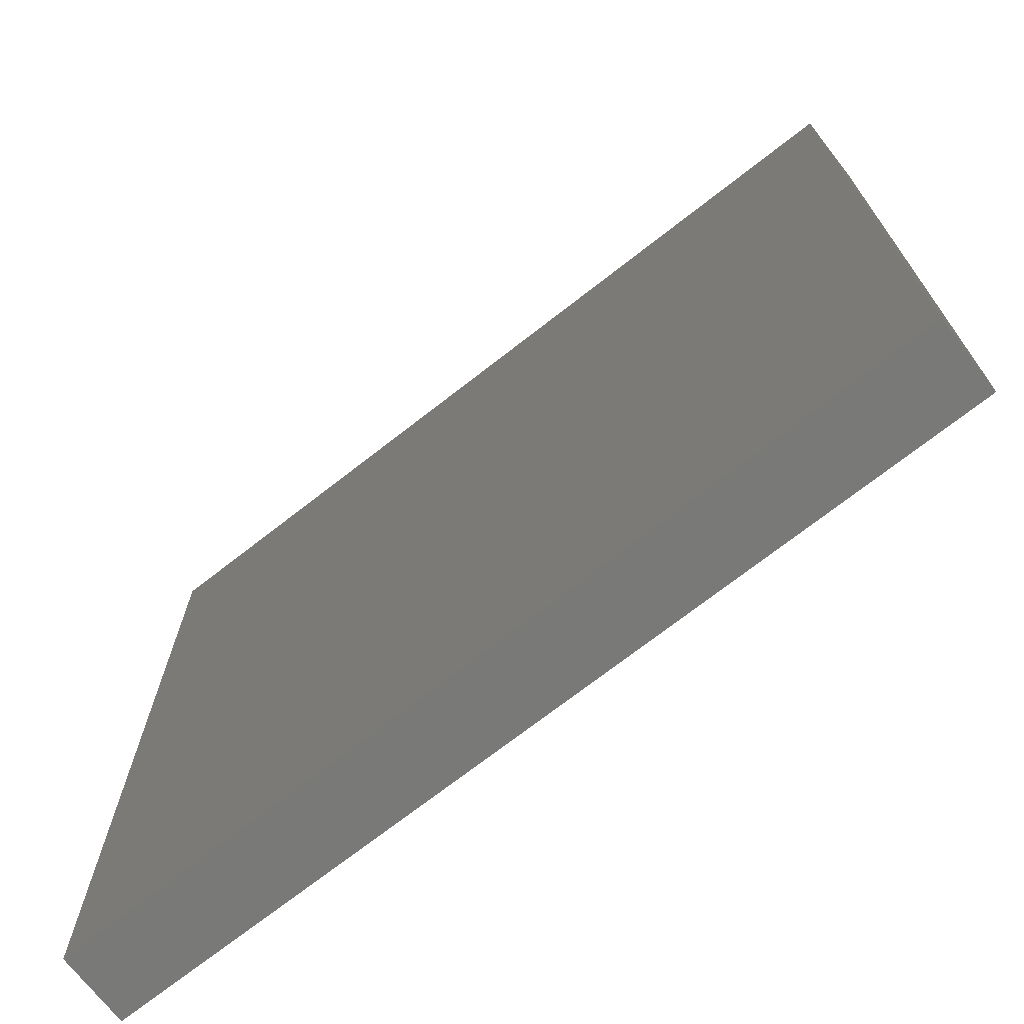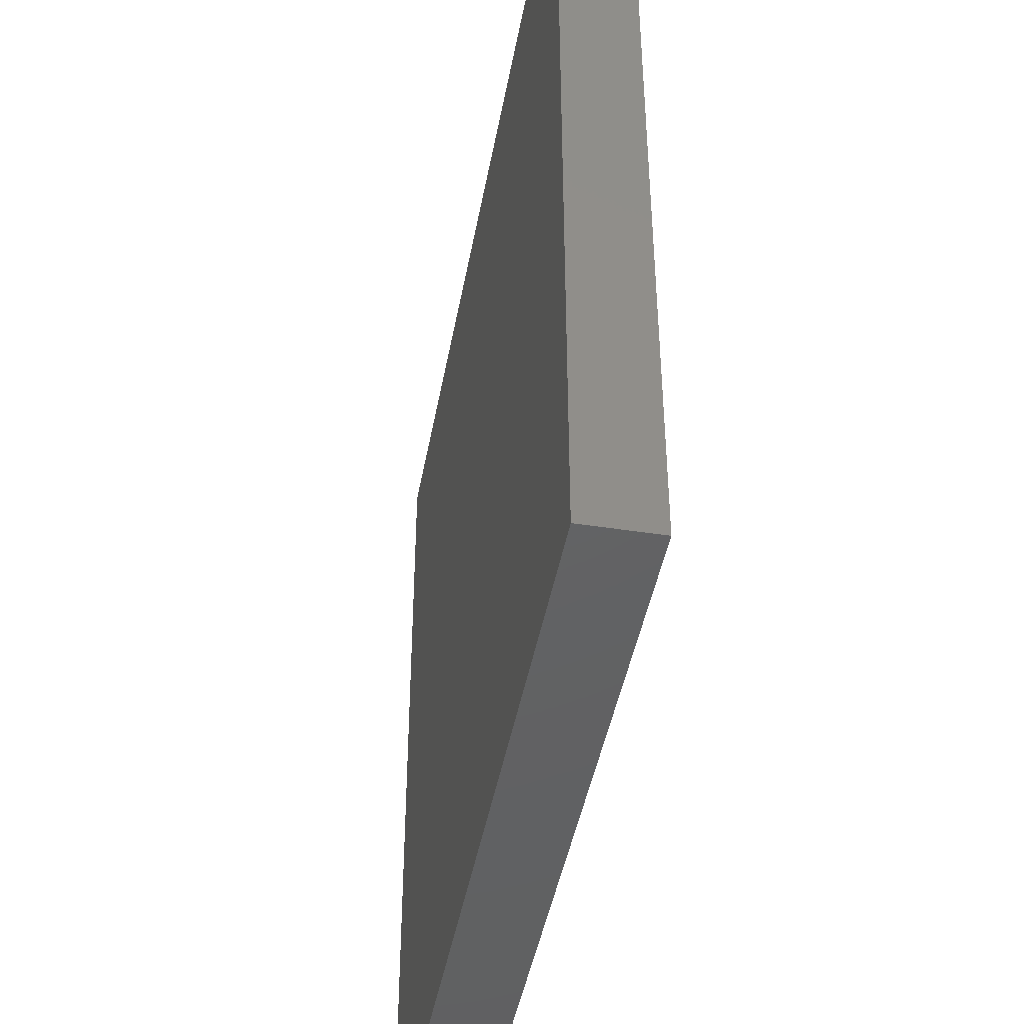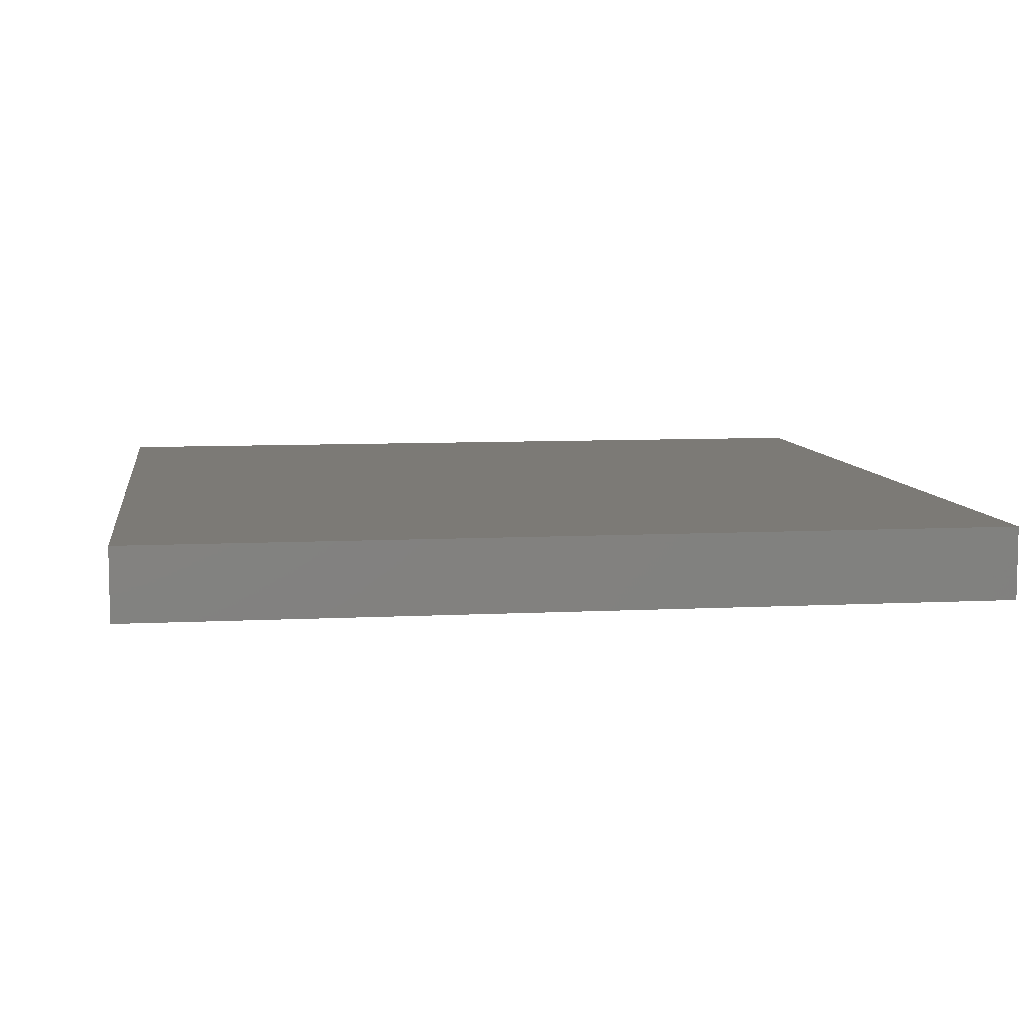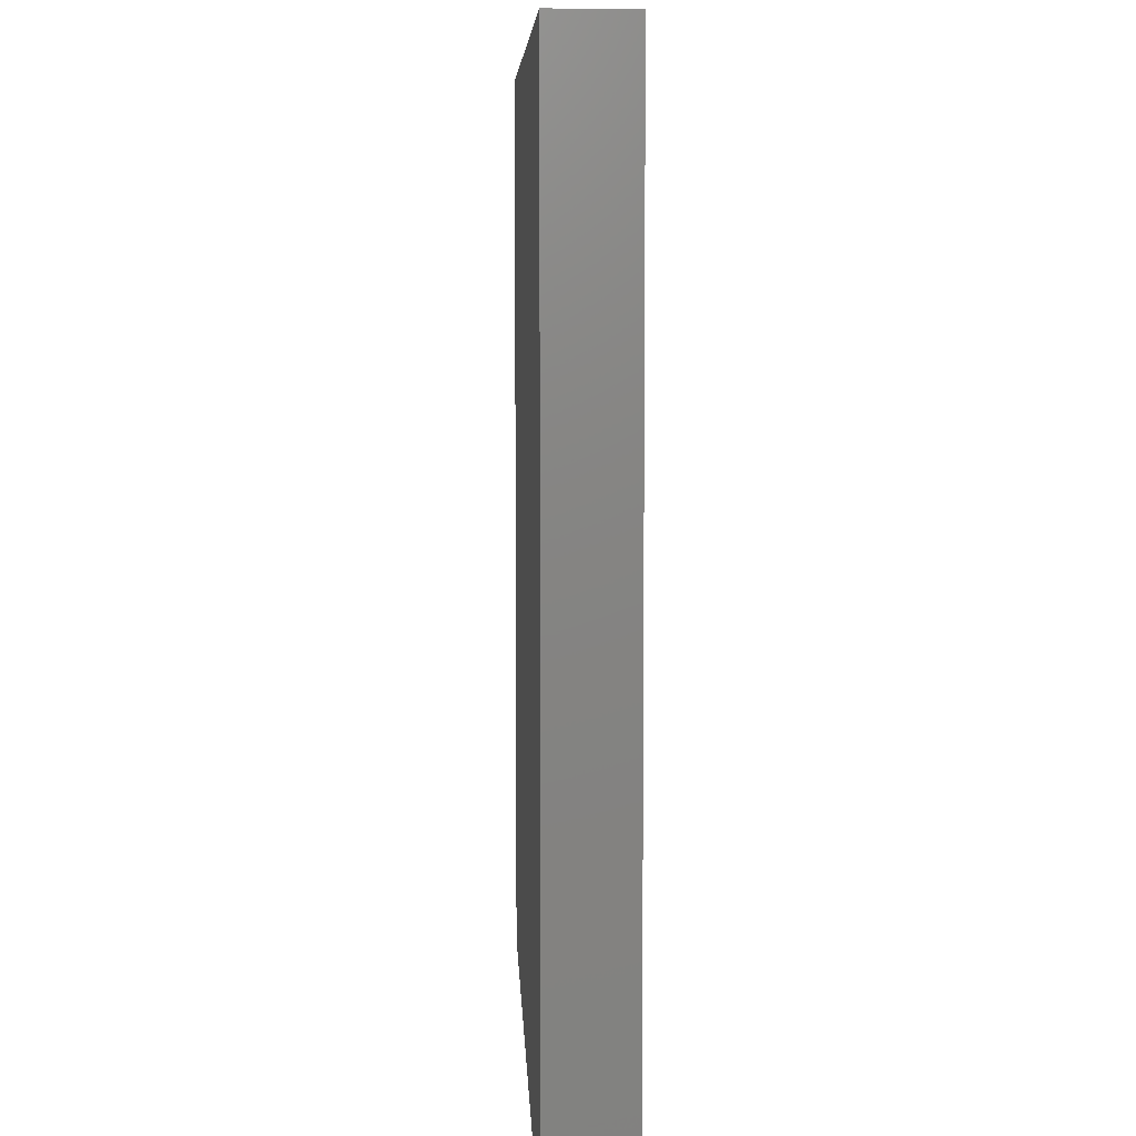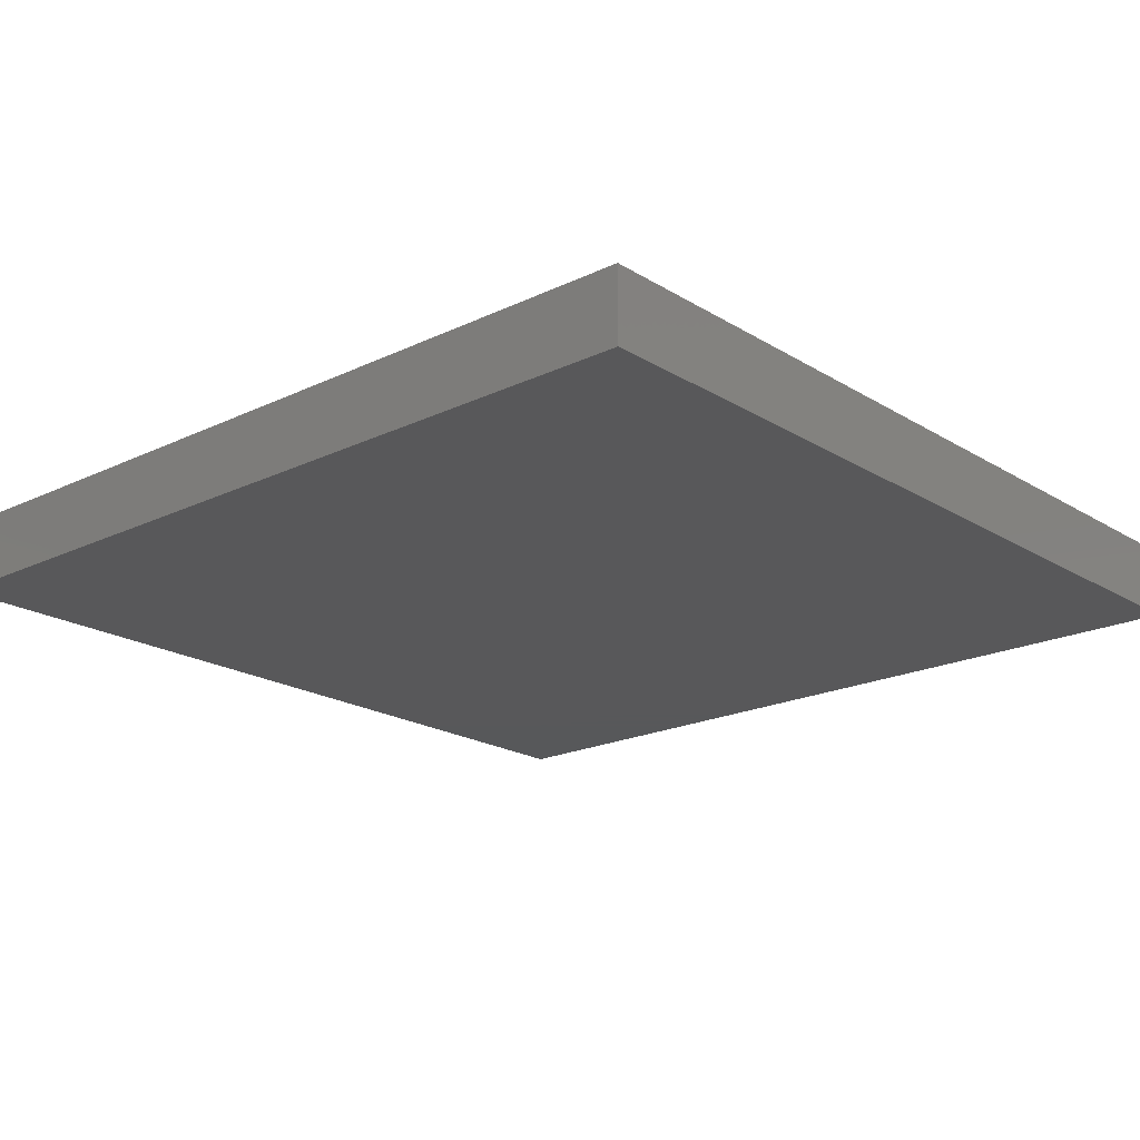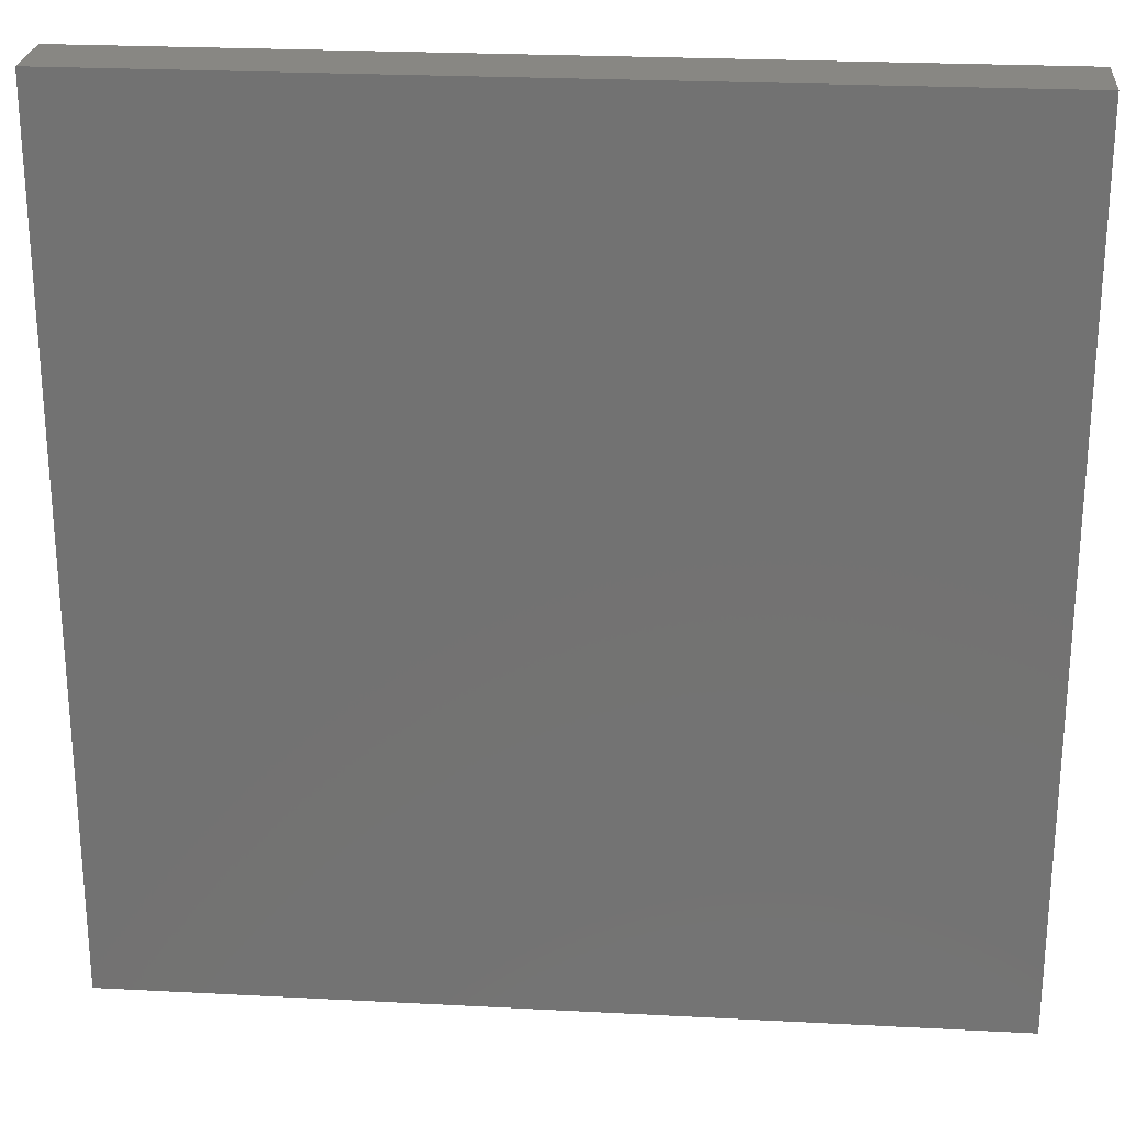
<metadata>
{"format":"stl","ext":"stl","renderer":"f3d","projection":"perspective","resolution":1024,"background":"white","views":[{"elev":-71.7,"azim":38.0,"up":"+Y"},{"elev":-44.3,"azim":79.8,"up":"+Y"},{"elev":7.8,"azim":-8.2,"up":"+Z"},{"elev":6.7,"azim":-92.2,"up":"+Y"},{"elev":-19.8,"azim":41.5,"up":"+Z"},{"elev":24.6,"azim":4.9,"up":"+Y"}]}
</metadata>
<code>
# stl→obj: 8 verts, 12 faces
v -30 -30 5
v 30 -30 5
v -30 30 5
v 30 30 5
v -30 -30 0
v -30 30 0
v 30 -30 0
v 30 30 0
f 1 2 3
f 3 2 4
f 5 6 7
f 7 6 8
f 4 2 8
f 8 2 7
f 2 1 7
f 7 1 5
f 1 3 5
f 5 3 6
f 3 4 6
f 6 4 8

</code>
